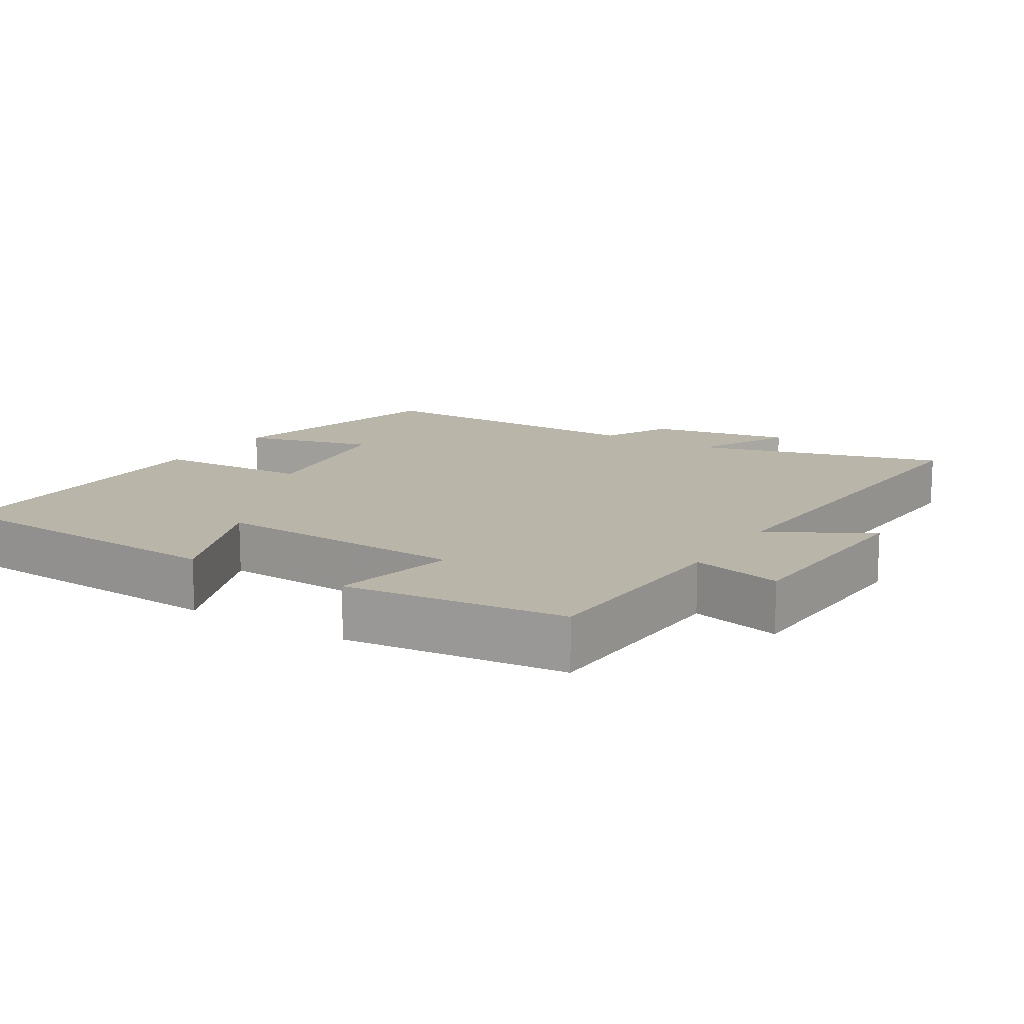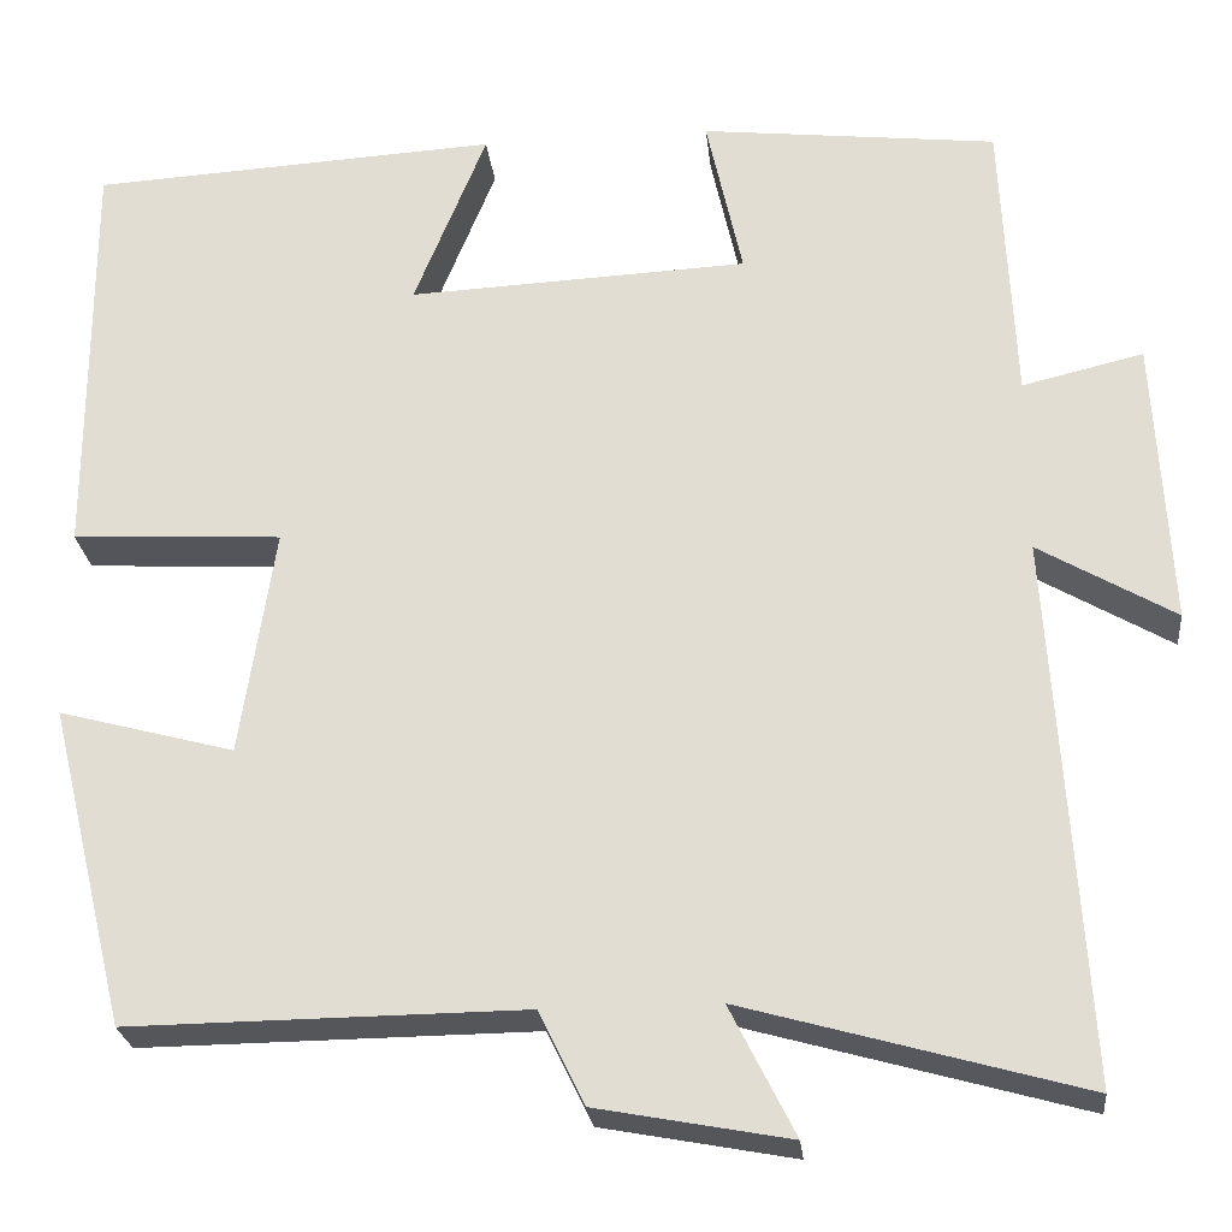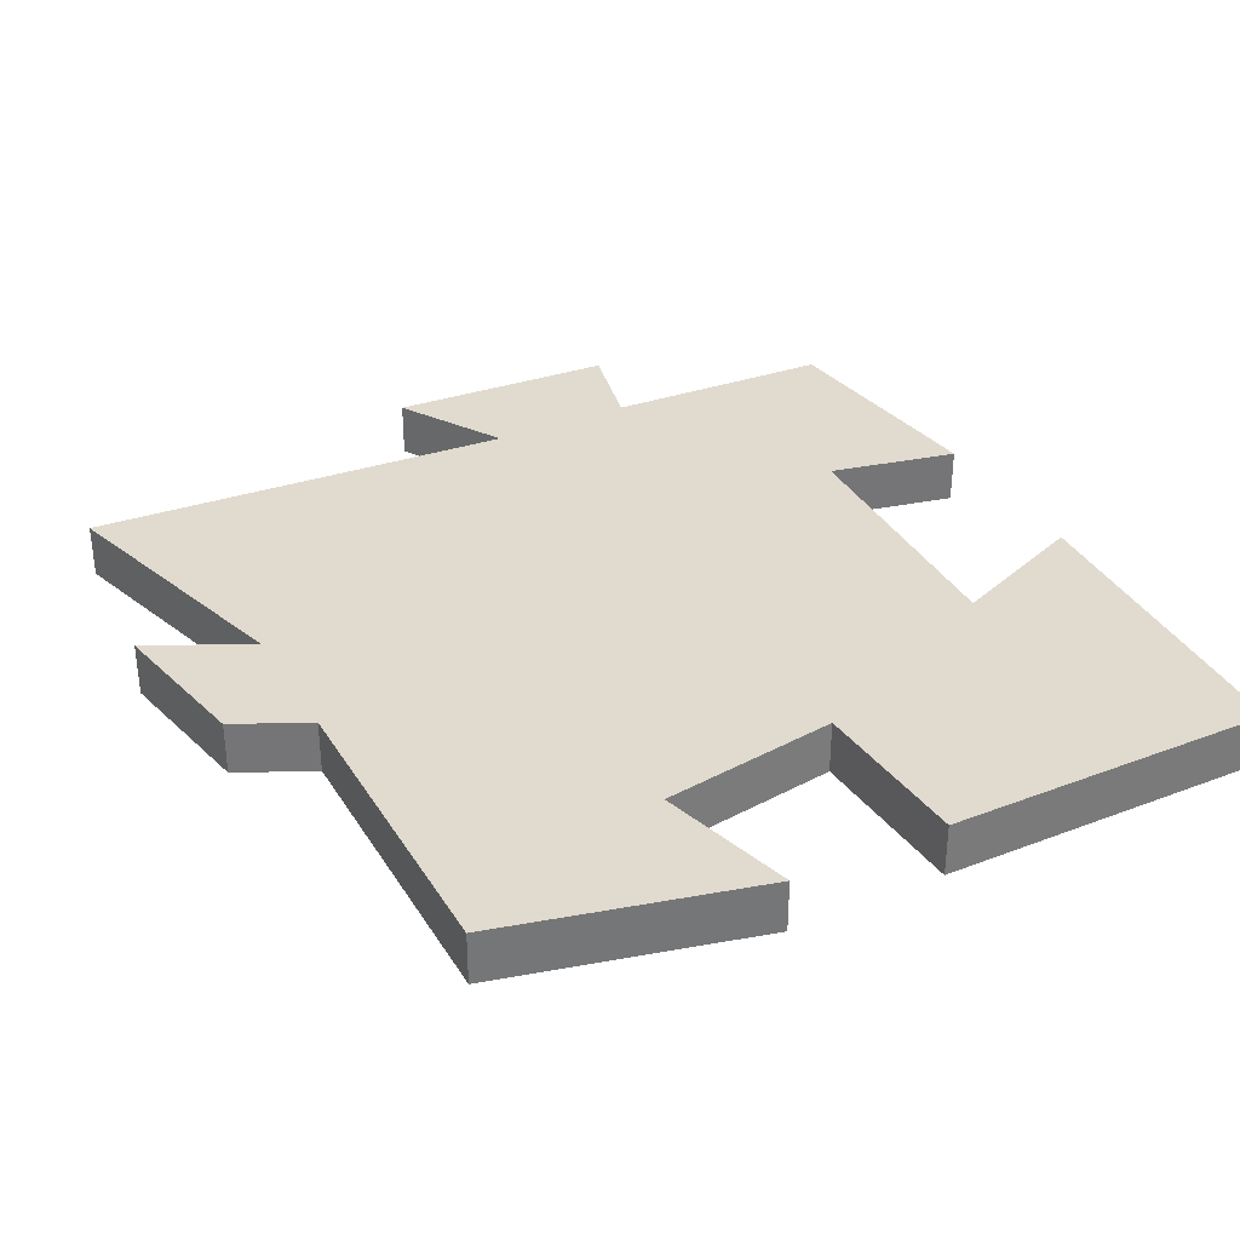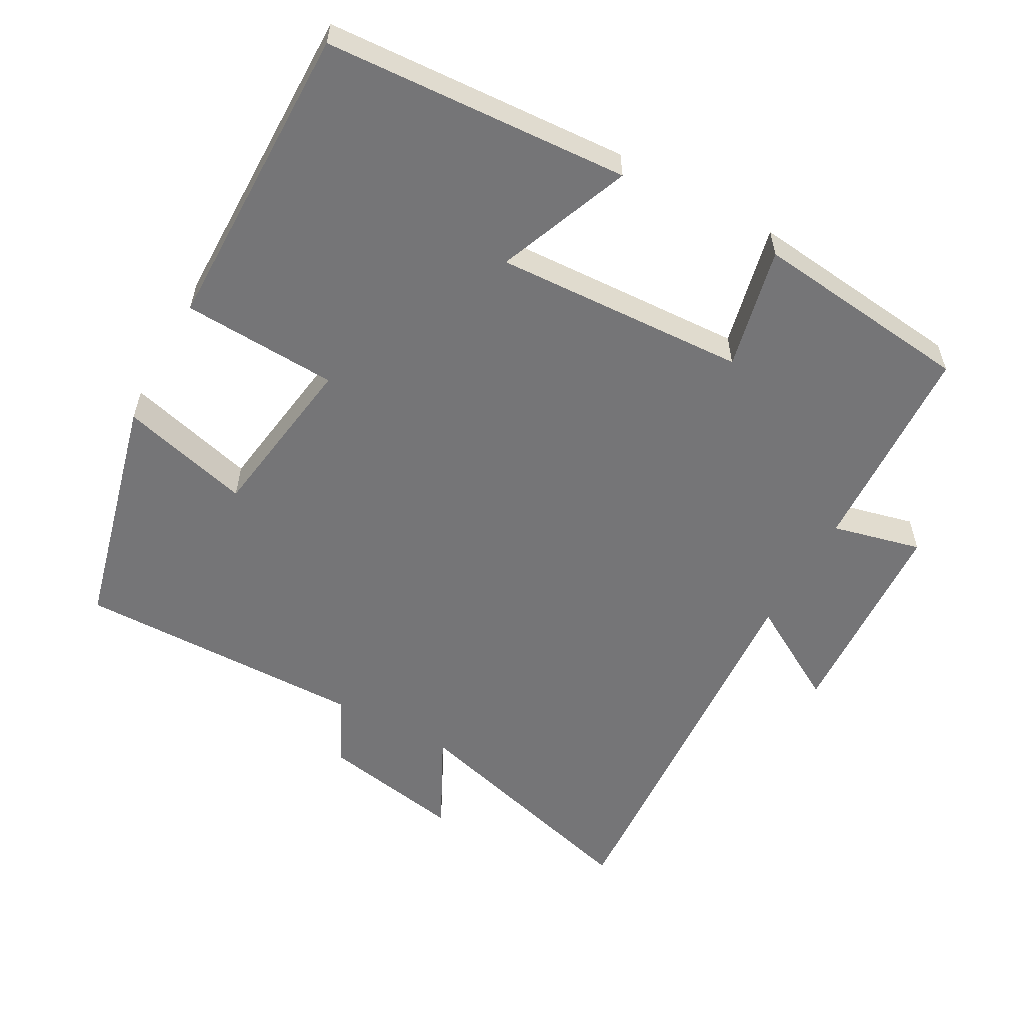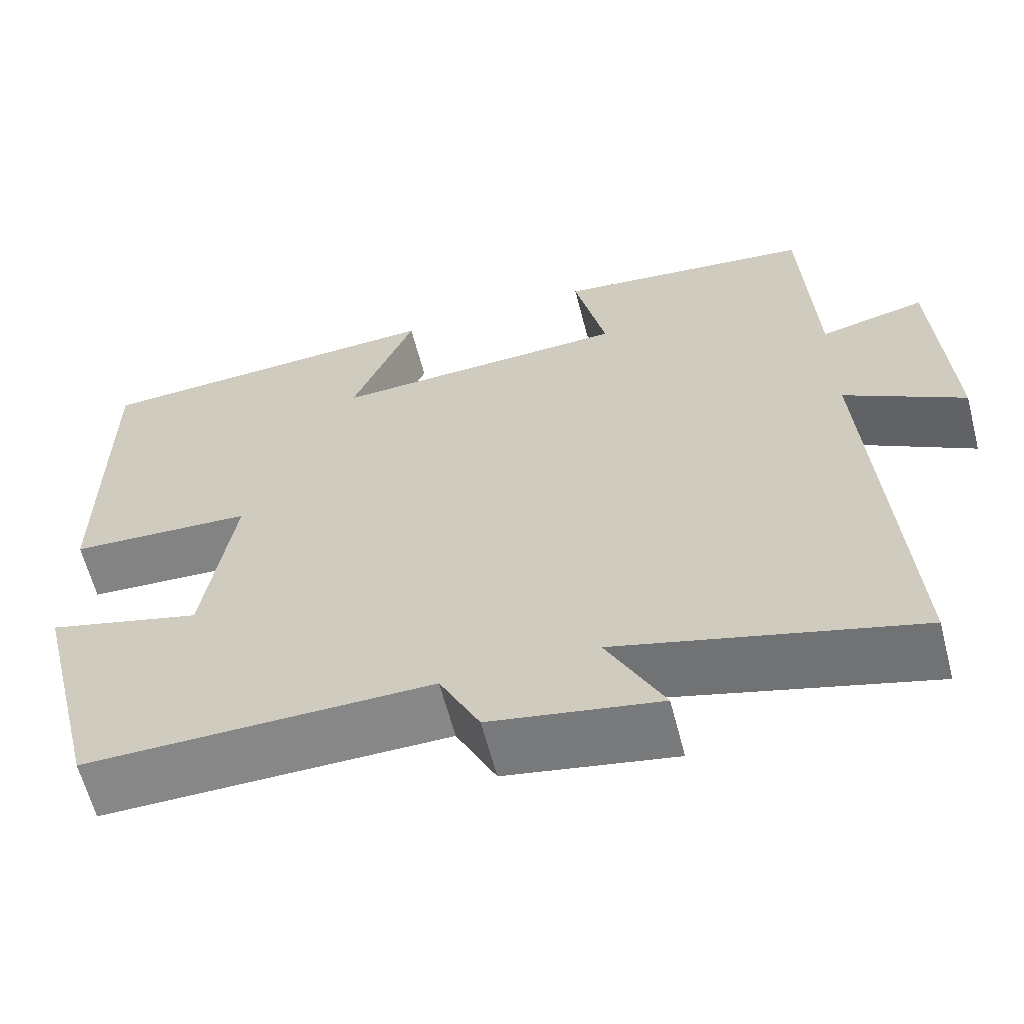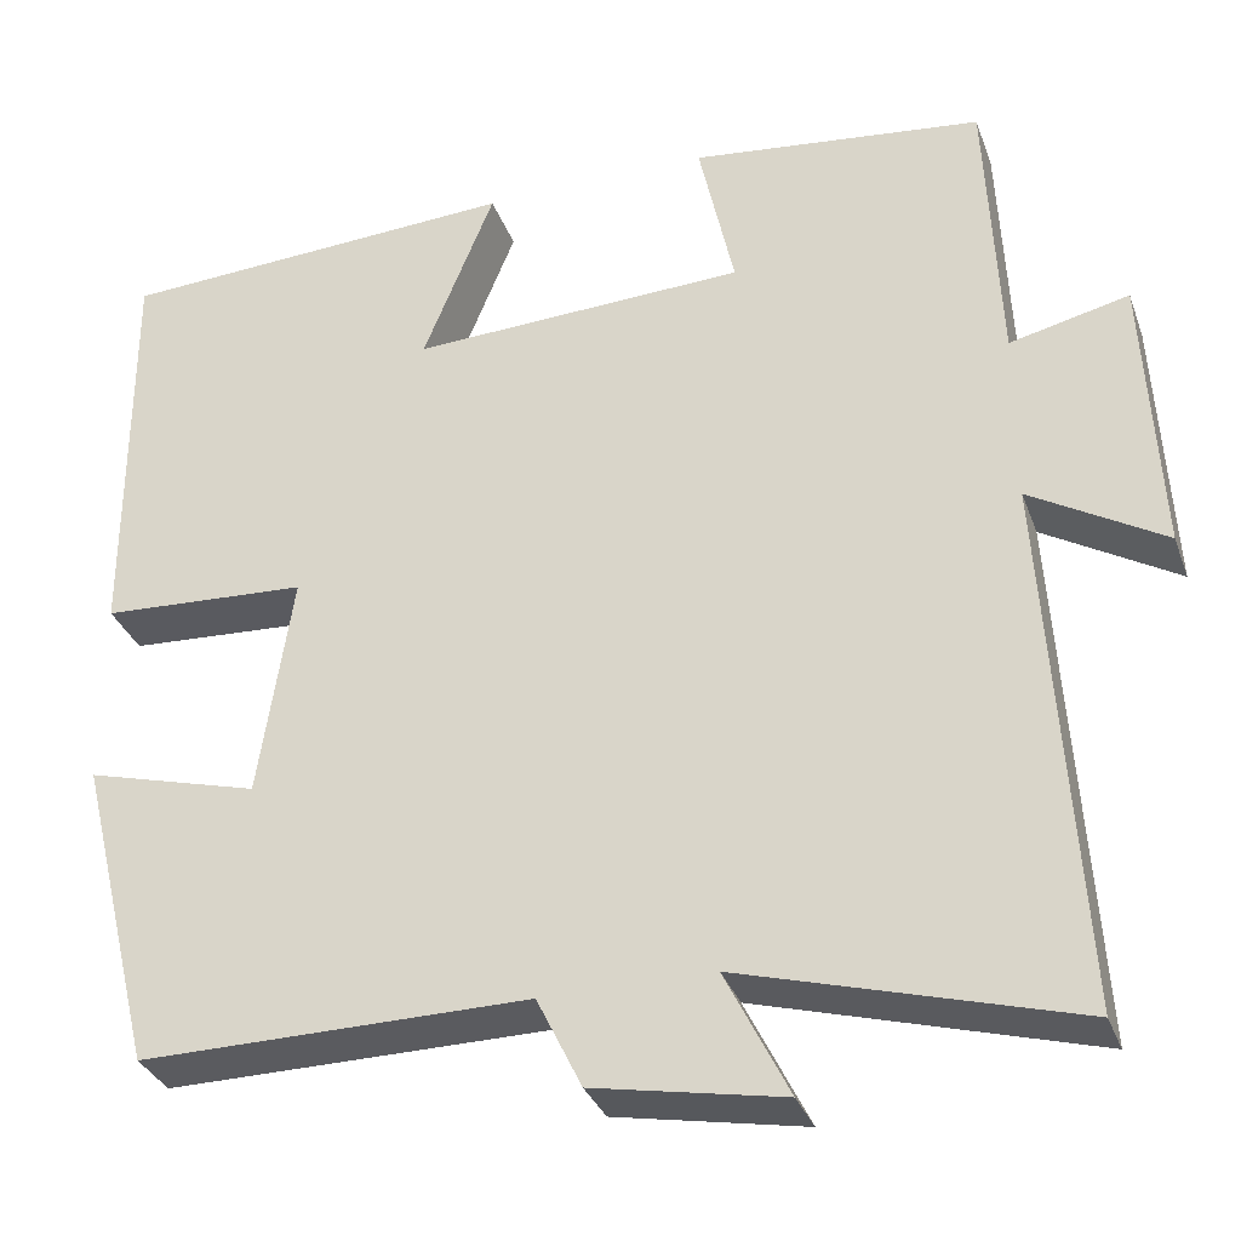
<metadata>
{"format":"obj","ext":"obj","renderer":"f3d","projection":"perspective","resolution":1024,"background":"white","views":[{"elev":13.7,"azim":32.0,"up":"+Y"},{"elev":-25.2,"azim":6.0,"up":"+Z"},{"elev":33.6,"azim":-117.8,"up":"+Y"},{"elev":-56.6,"azim":-28.7,"up":"+Y"},{"elev":-62.4,"azim":14.5,"up":"+Z"},{"elev":-32.8,"azim":18.4,"up":"+Z"}]}
</metadata>
<code>
v 0.535 0.07 -0.6
v 0.18 0.07 -0.5
v 0.248 0.07 -0.636
v 0.046 0.07 -0.598
v -0.002 0.07 -0.5
v -0.417 0.07 -0.504
v -0.5 0.07 -0.166
v -0.315 0.07 -0.216
v -0.279 0.07 0.024
v -0.5 0.07 0.036
v -0.501 0.07 0.476
v -0.07 0.07 0.5
v -0.146 0.07 0.311
v 0.212 0.07 0.327
v 0.174 0.07 0.5
v 0.486 0.07 0.464
v 0.5 0.07 0.16
v 0.627 0.07 0.19
v 0.643 0.07 -0.112
v 0.5 0.07 -0.028
v 0.535 0 -0.6
v 0.18 0 -0.5
v 0.248 0 -0.636
v 0.046 0 -0.598
v -0.002 0 -0.5
v -0.417 0 -0.504
v -0.5 0 -0.166
v -0.315 0 -0.216
v -0.279 0 0.024
v -0.5 0 0.036
v -0.501 0 0.476
v -0.07 0 0.5
v -0.146 0 0.311
v 0.212 0 0.327
v 0.174 0 0.5
v 0.486 0 0.464
v 0.5 0 0.16
v 0.627 0 0.19
v 0.643 0 -0.112
v 0.5 0 -0.028
f 17 18 19 20
f 15 16 17 20
f 14 15 20 1
f 13 14 1 2
f 10 11 12 13
f 9 10 13
f 8 9 13 2
f 5 6 7 8
f 5 8 2 3
f 3 4 5
f 40 39 38 37
f 40 37 36 35
f 21 40 35 34
f 22 21 34 33
f 33 32 31 30
f 33 30 29
f 22 33 29 28
f 28 27 26 25
f 23 22 28 25
f 25 24 23
f 1 21 22 2
f 2 22 23 3
f 3 23 24 4
f 4 24 25 5
f 5 25 26 6
f 6 26 27 7
f 7 27 28 8
f 8 28 29 9
f 9 29 30 10
f 10 30 31 11
f 11 31 32 12
f 12 32 33 13
f 13 33 34 14
f 14 34 35 15
f 15 35 36 16
f 16 36 37 17
f 17 37 38 18
f 18 38 39 19
f 19 39 40 20
f 20 40 21 1

</code>
